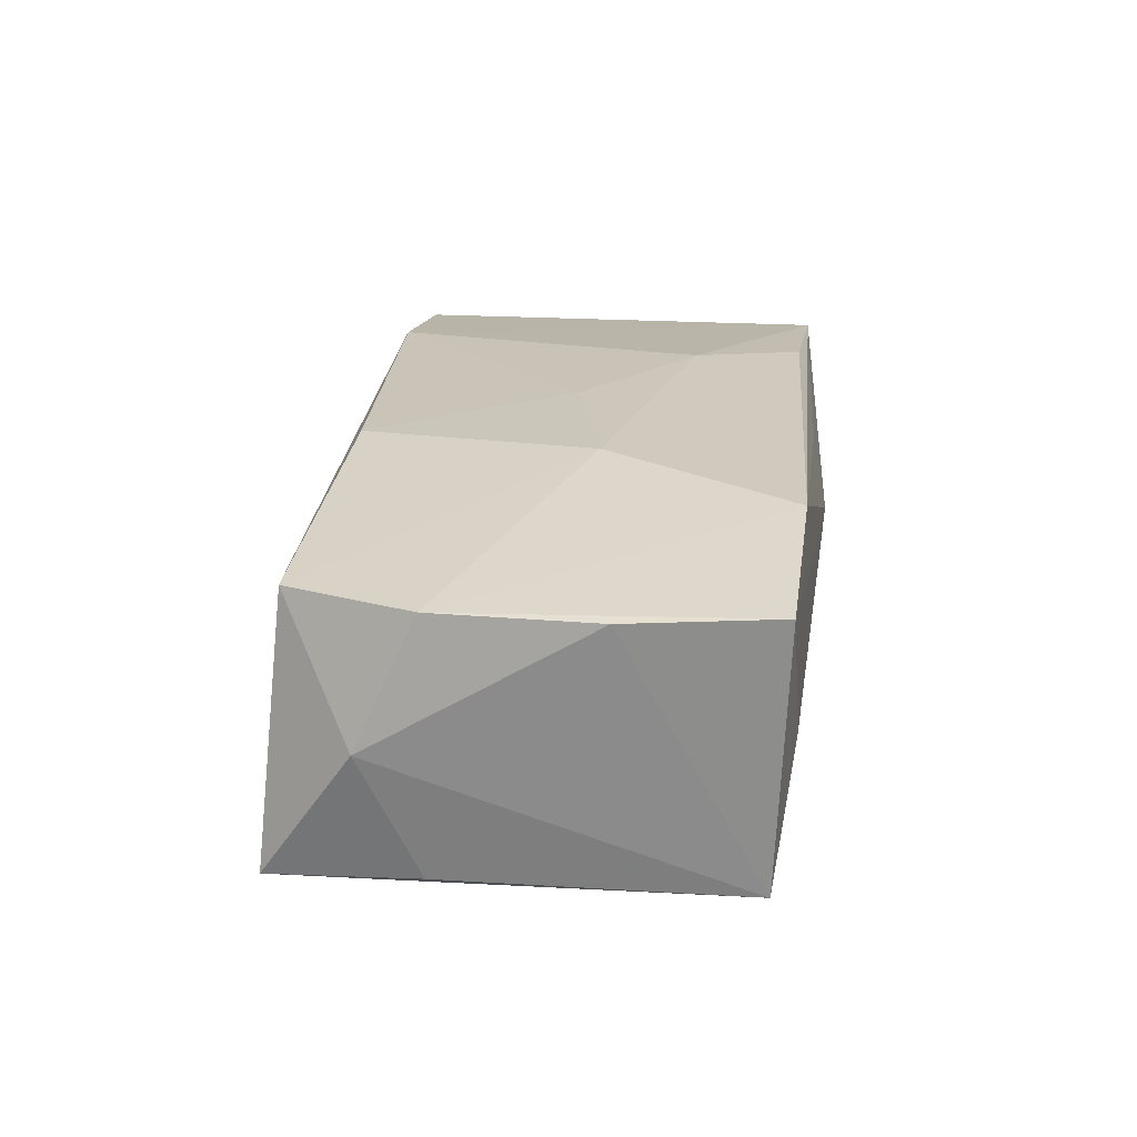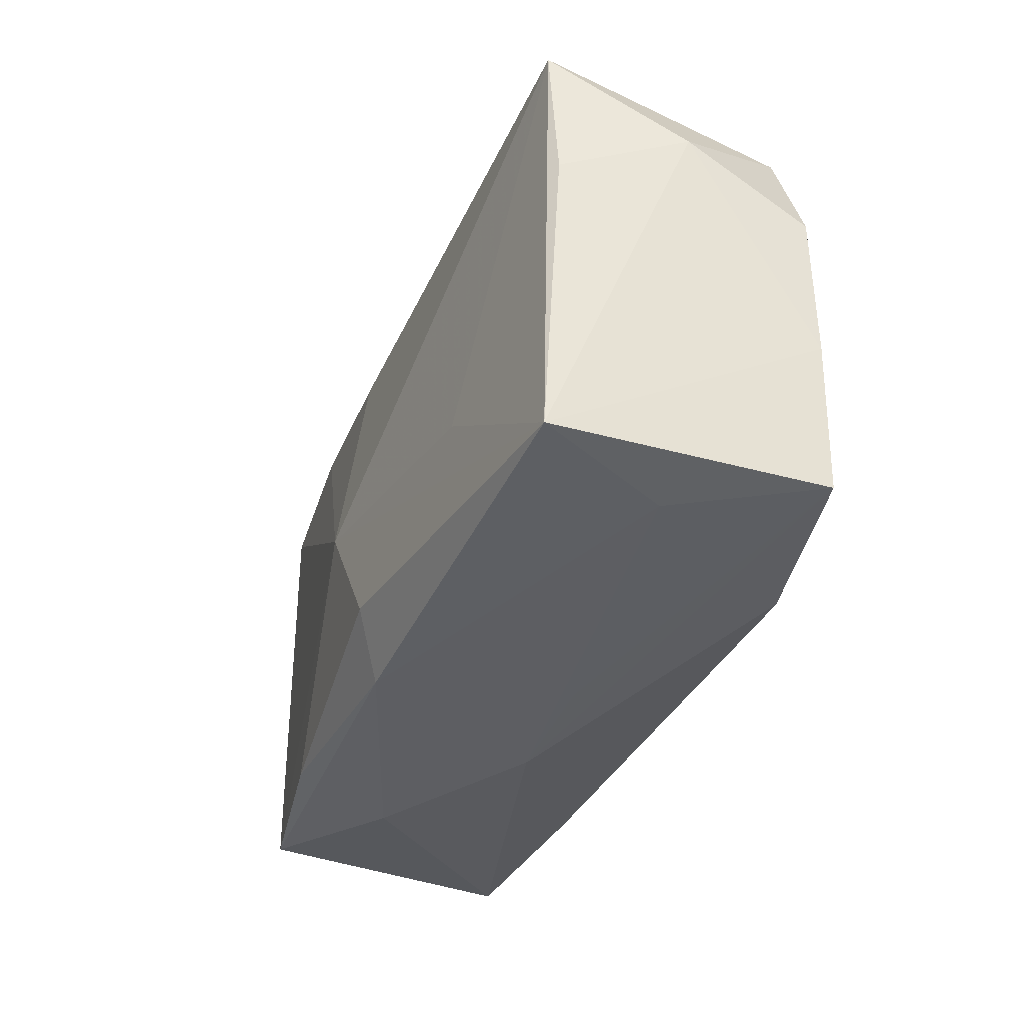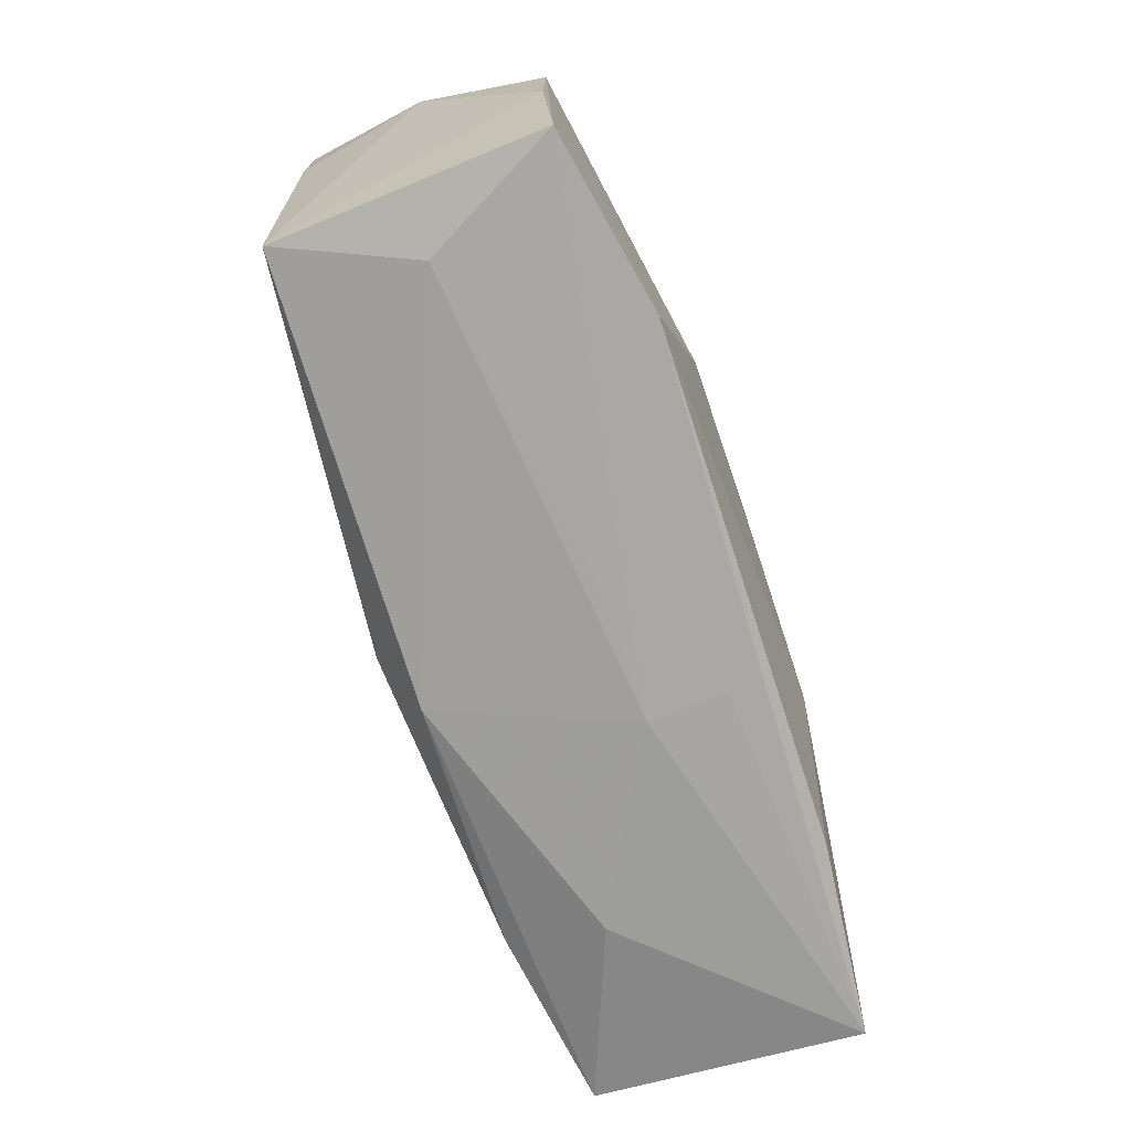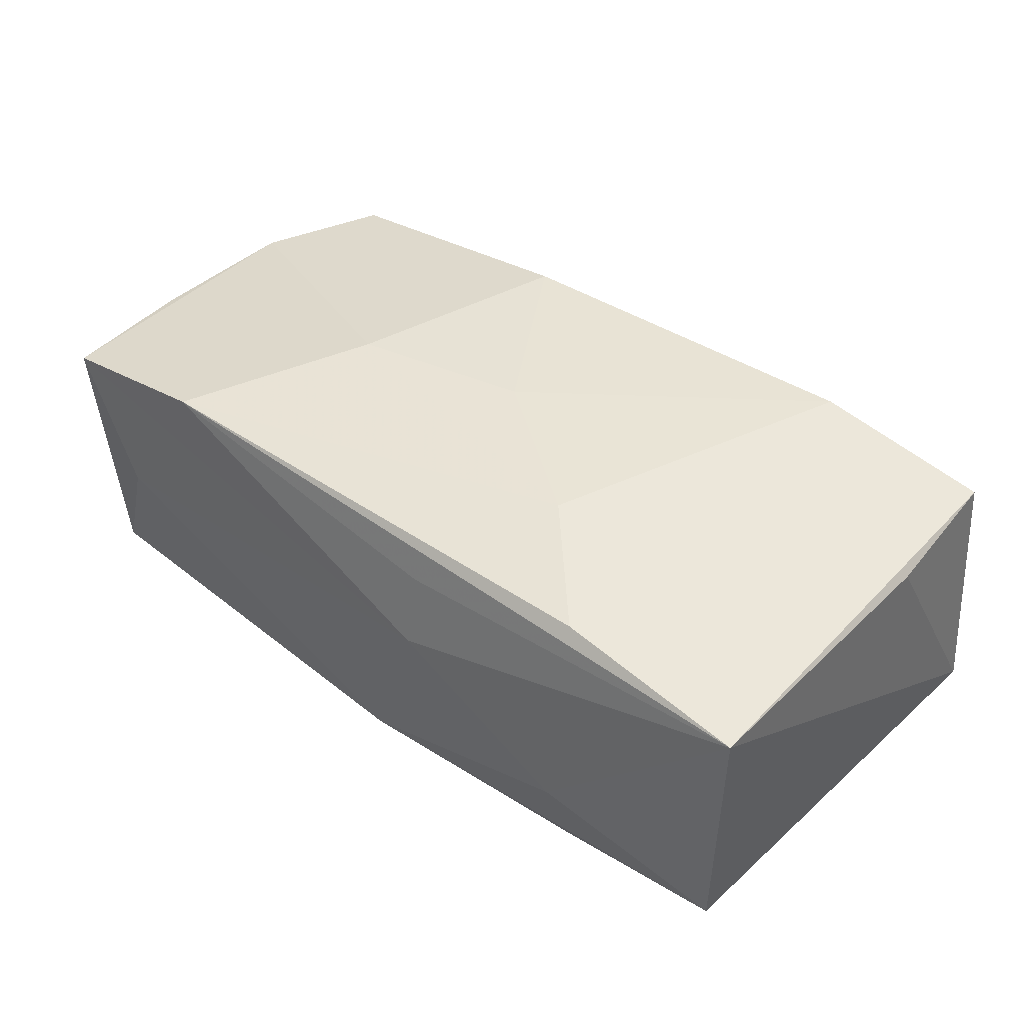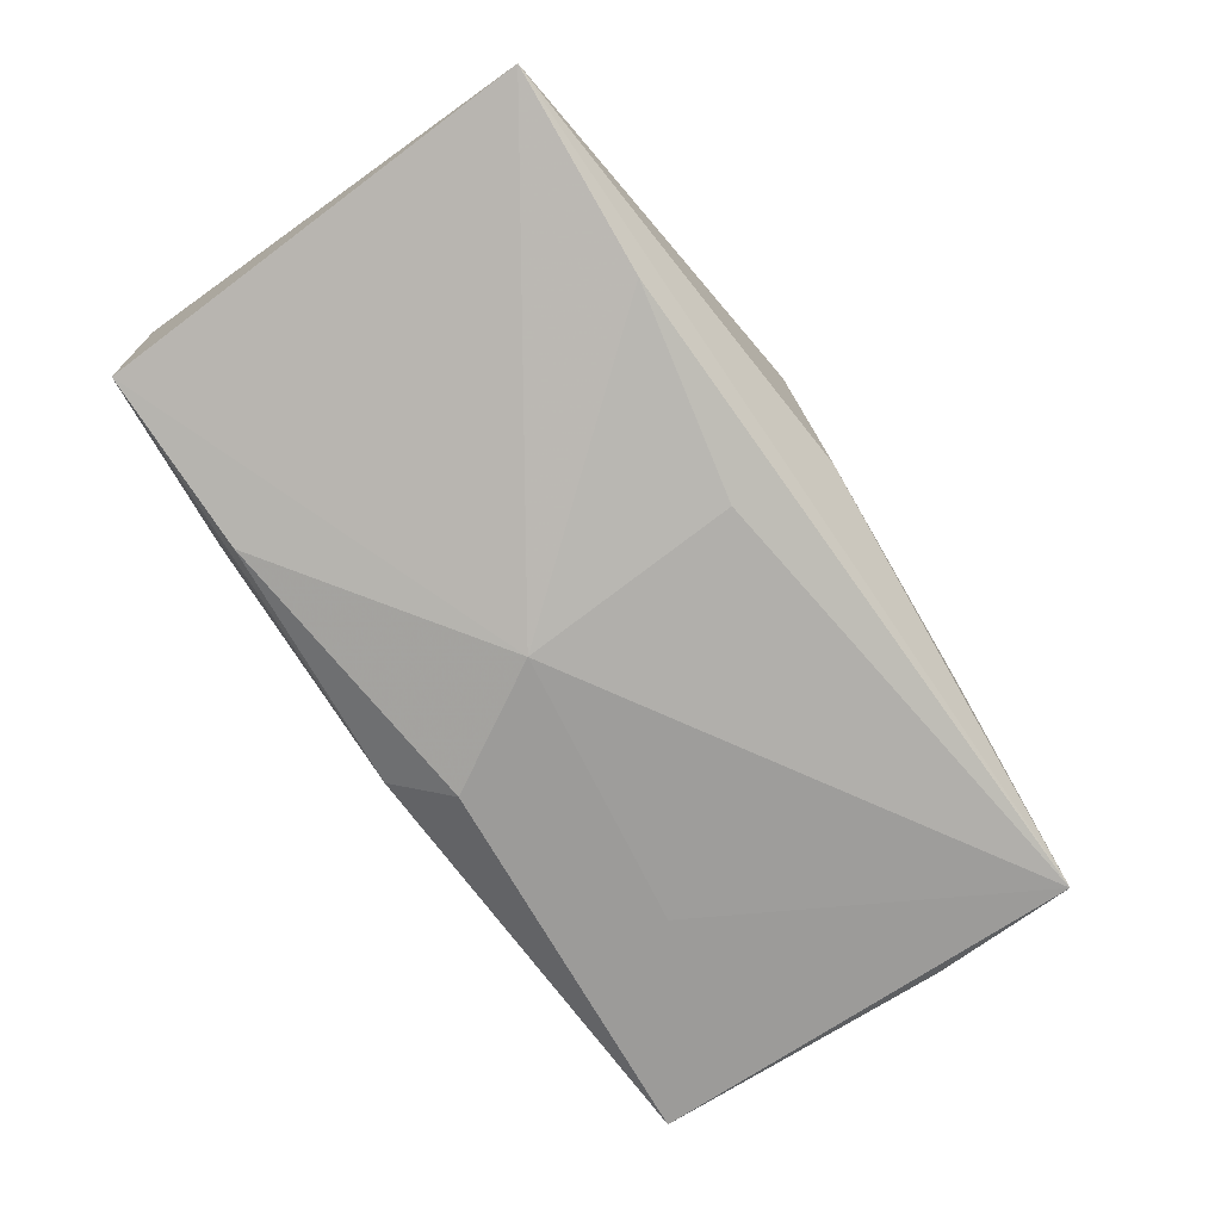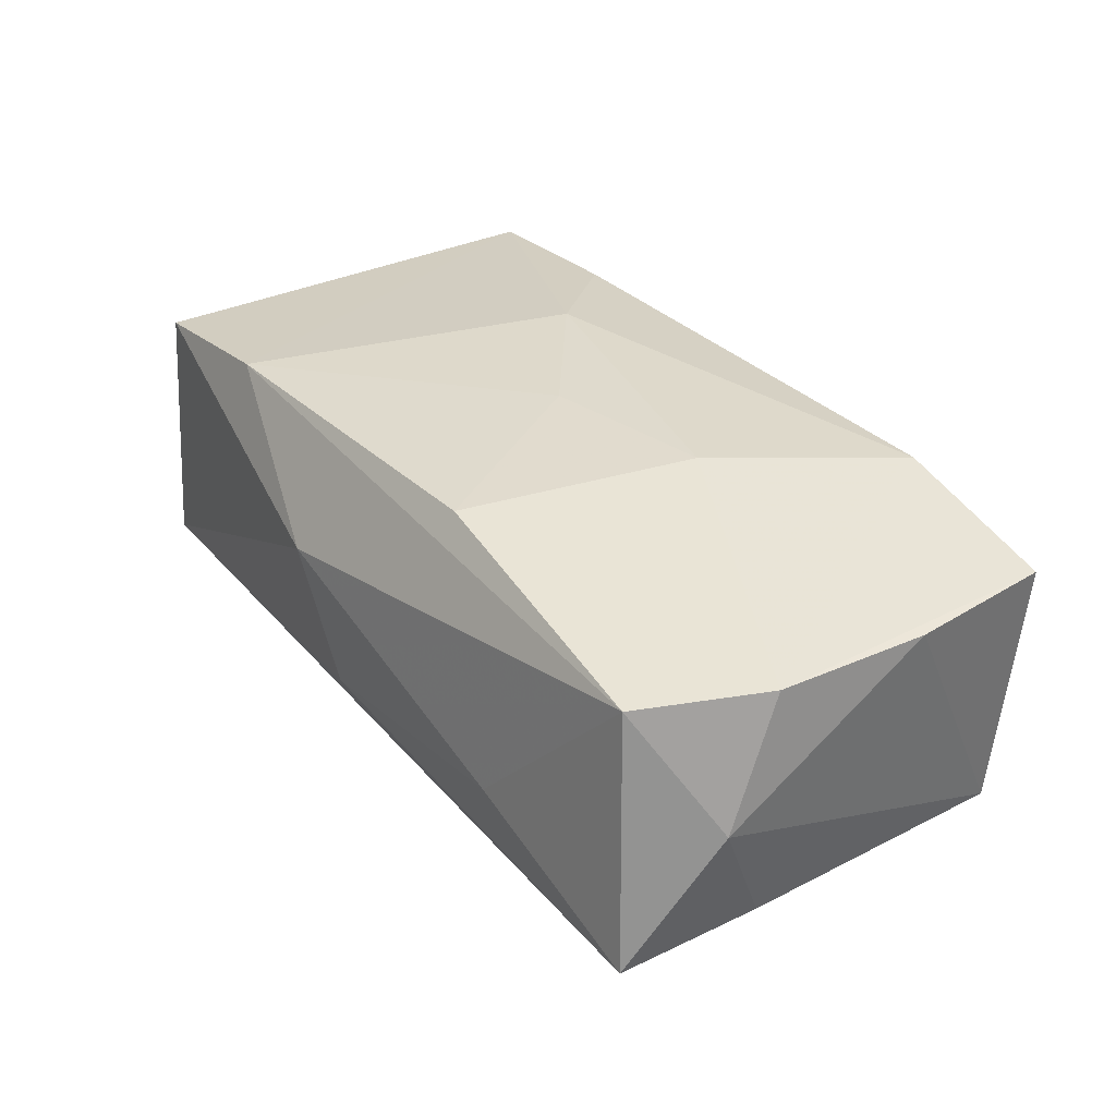
<metadata>
{"format":"obj","ext":"obj","renderer":"f3d","projection":"perspective","resolution":1024,"background":"white","views":[{"elev":21.3,"azim":-82.7,"up":"+Z"},{"elev":-36.4,"azim":-110.7,"up":"+Y"},{"elev":-72.4,"azim":-71.3,"up":"+Y"},{"elev":42.1,"azim":41.3,"up":"+Z"},{"elev":-75.5,"azim":125.1,"up":"+Z"},{"elev":32.6,"azim":-122.7,"up":"+Z"}]}
</metadata>
<code>
v -0.03668 -0.01886 0.01049
v -0.0002763 -3.435e-05 0.01439
v 0.005817 -0.01925 0.009471
v 0.005745 -0.02044 0.003245
v 0.02076 -0.01996 -0.004894
v 0.0356 -0.01714 -0.01072
v 0.03625 0.006702 0.01039
v -0.03078 -0.01927 -0.0005154
v -0.003271 -0.01444 -0.01483
v 0.0207 -0.01749 0.01269
v 0.03529 0.01842 0.0112
v -0.01028 0.01575 0.01365
v -0.02215 -0.01917 0.01321
v -0.03885 0.01064 -0.000189
v -0.0003881 0.02141 -0.005803
v 0.02056 0.0182 0.01333
v 0.02076 -0.01707 -0.01289
v 0.0366 0.0193 -0.01068
v 0.0366 -0.01798 0.01101
v 0.002661 -0.003948 -0.01576
v -0.03521 -0.0179 -0.01117
v 0.0001371 -0.01896 -0.01221
v 0.002874 0.01399 -0.01334
v 0.01219 -0.00883 0.01439
v -0.03697 0.006127 -0.0104
v 0.005483 0.02167 0.003932
v -0.01465 -0.003545 0.01439
v -0.00552 -0.02008 0.003087
v 0.01991 0.01781 -0.01218
v -0.038 -0.006895 0.01005
v -0.03382 0.01641 0.009976
v -0.03663 0.01812 -0.01102
v -0.0378 0.005974 0.01012
v -0.02032 0.01968 -0.004508
v -0.0206 -0.007804 -0.01304
f 31 32 14
f 11 18 26
f 20 18 6
f 6 18 19
f 20 21 35
f 35 32 20
f 21 32 35
f 25 21 14
f 14 32 25
f 25 32 21
f 34 31 26
f 32 31 34
f 20 32 23
f 27 13 24
f 12 31 27
f 19 18 7
f 7 11 19
f 18 11 7
f 9 21 20
f 1 4 13
f 15 18 32
f 32 34 15
f 26 18 15
f 15 34 26
f 32 18 29
f 29 23 32
f 29 18 20
f 20 23 29
f 19 11 16
f 16 24 19
f 16 11 26
f 26 31 16
f 31 12 16
f 10 13 19
f 19 24 10
f 10 24 13
f 20 6 17
f 17 9 20
f 5 6 19
f 19 4 5
f 19 13 3
f 3 4 19
f 13 4 3
f 33 31 14
f 27 31 33
f 33 13 27
f 33 1 13
f 8 1 21
f 24 16 2
f 2 16 12
f 27 24 2
f 2 12 27
f 22 17 6
f 6 5 22
f 21 9 22
f 9 17 22
f 22 8 21
f 22 5 4
f 4 8 22
f 30 33 14
f 1 33 30
f 14 21 30
f 21 1 30
f 4 1 28
f 28 8 4
f 1 8 28

</code>
